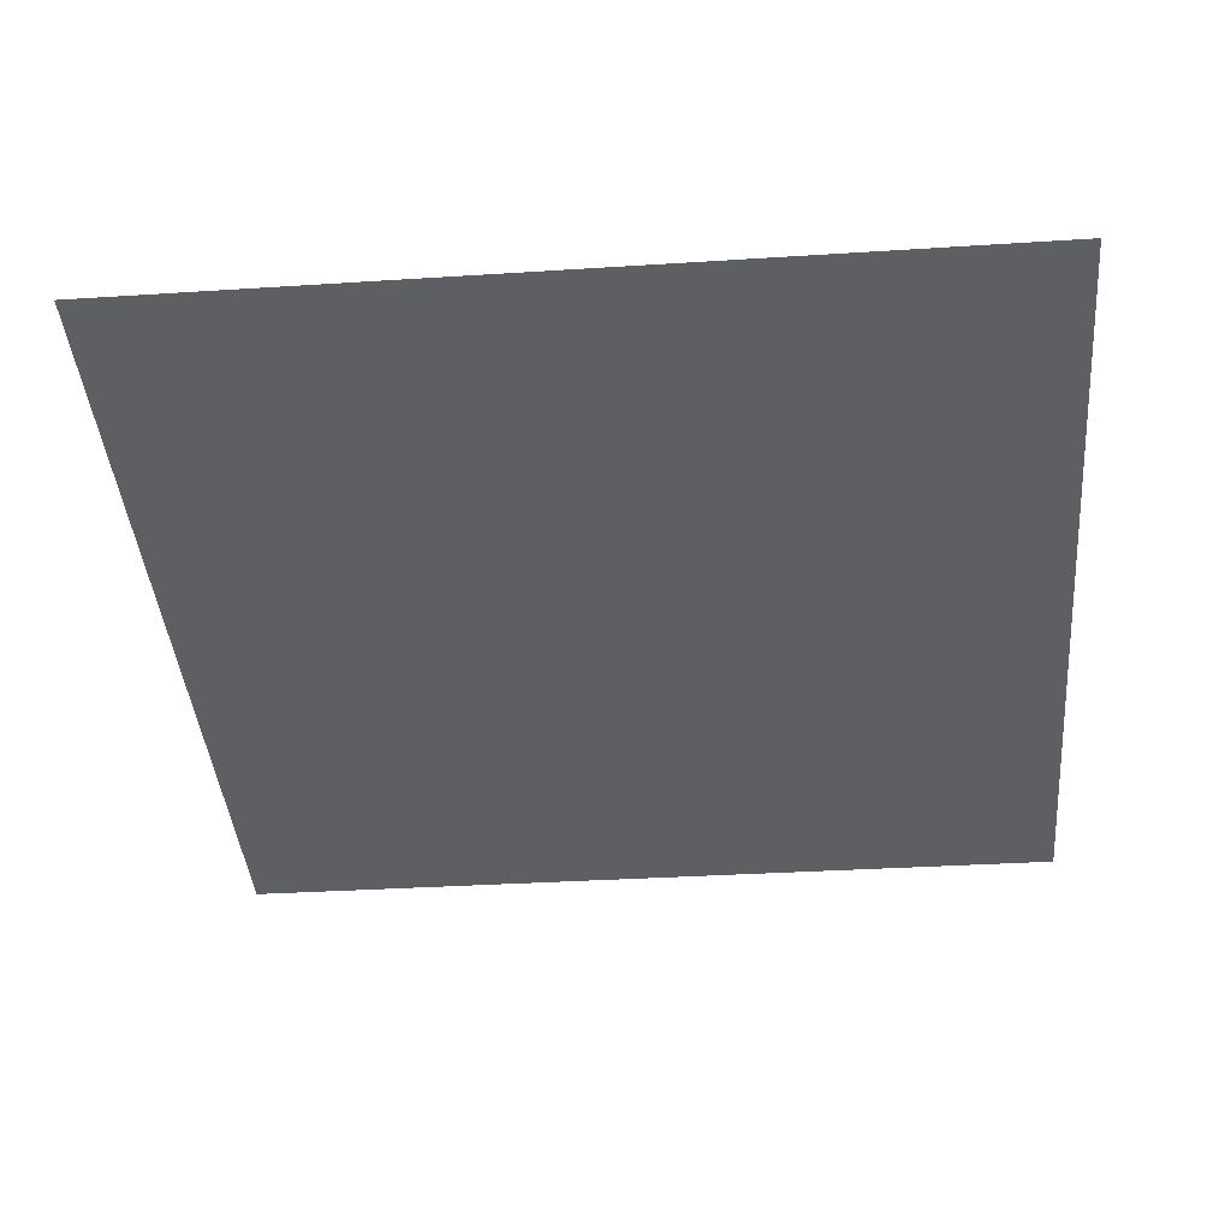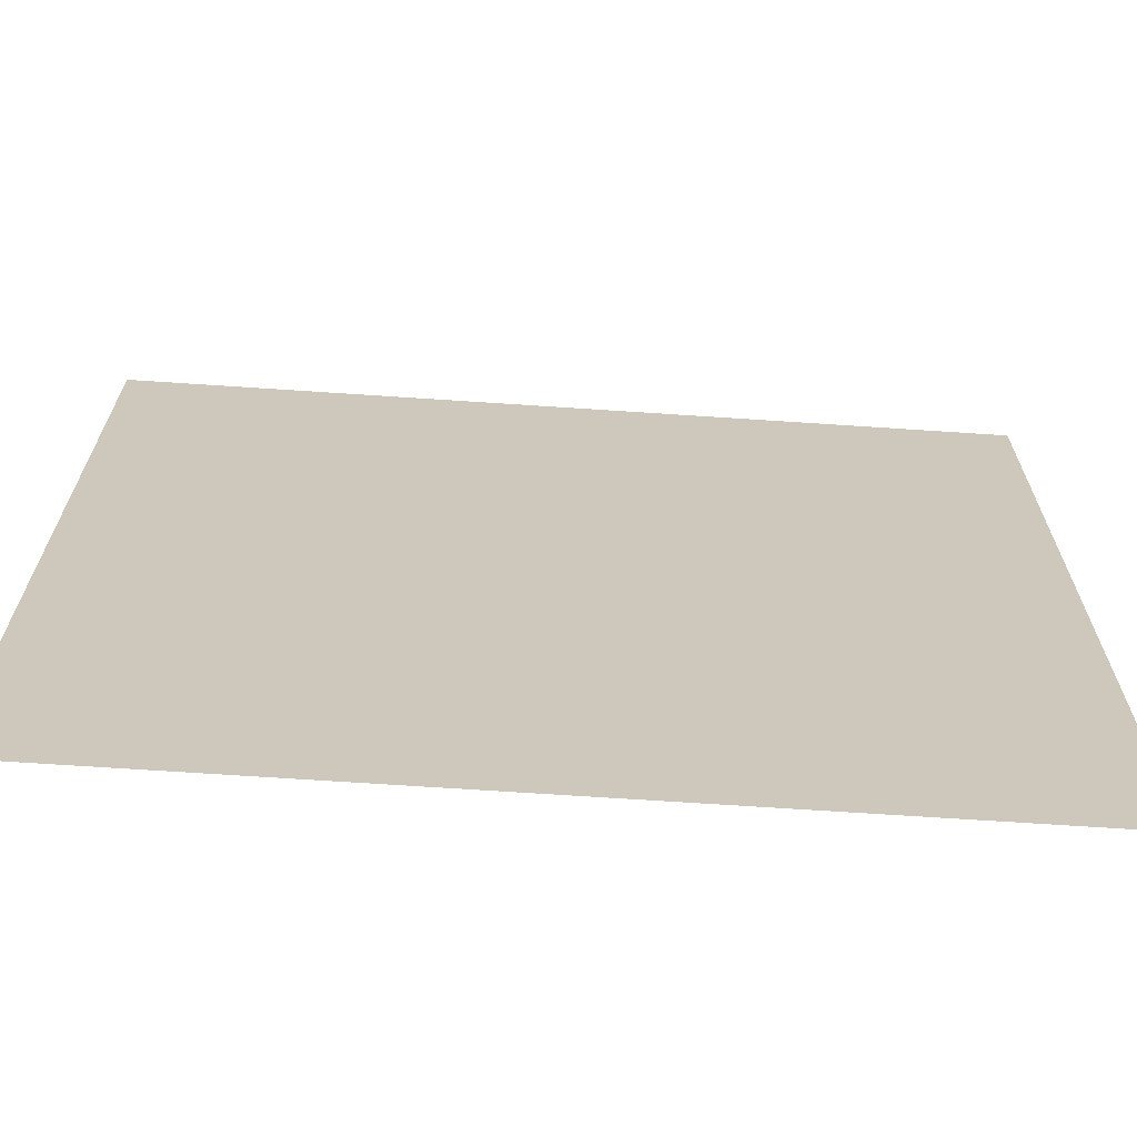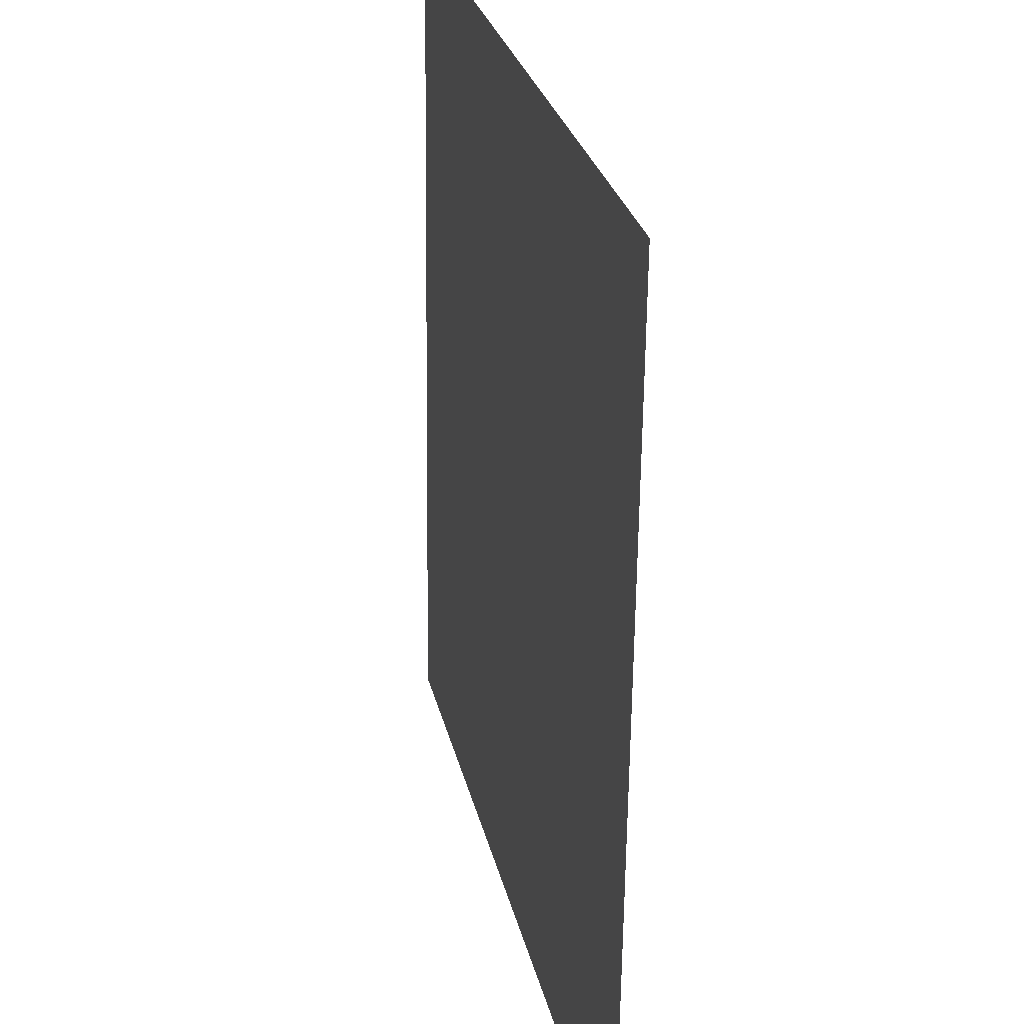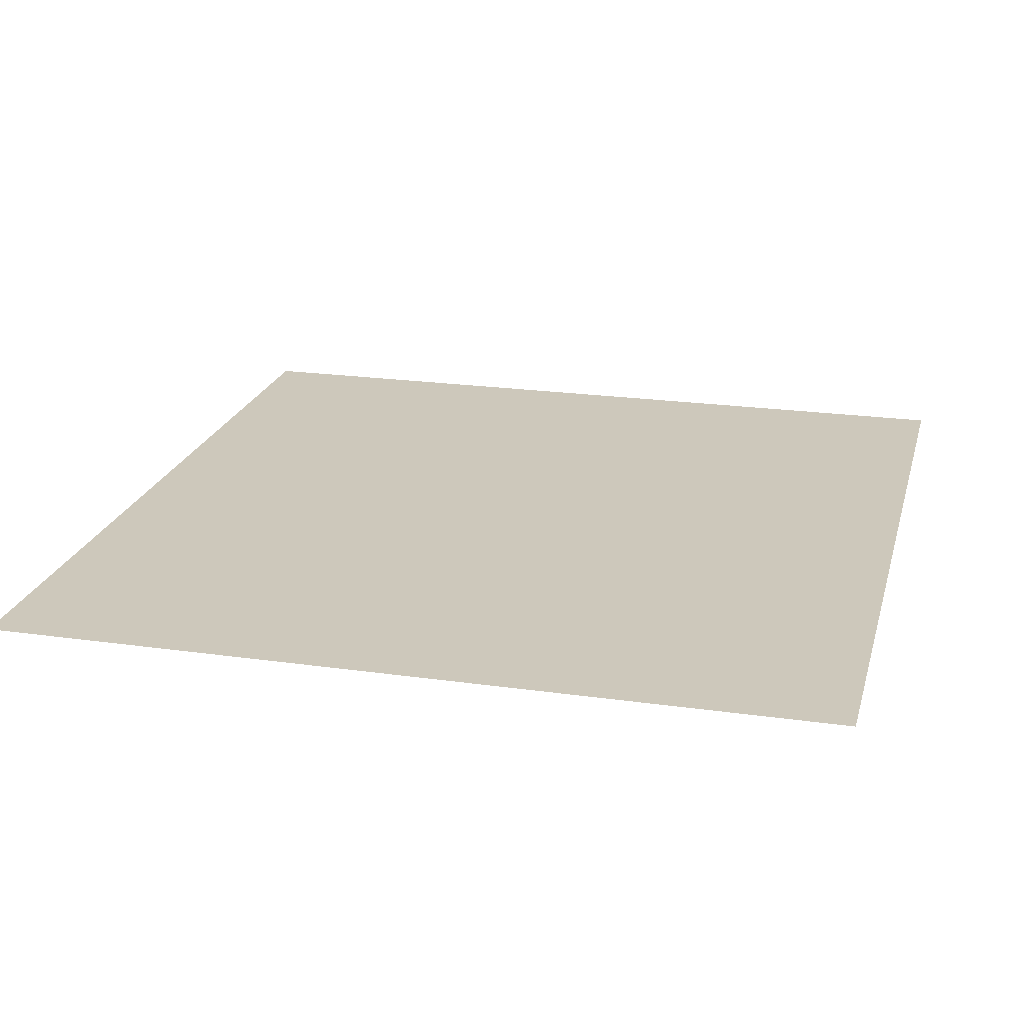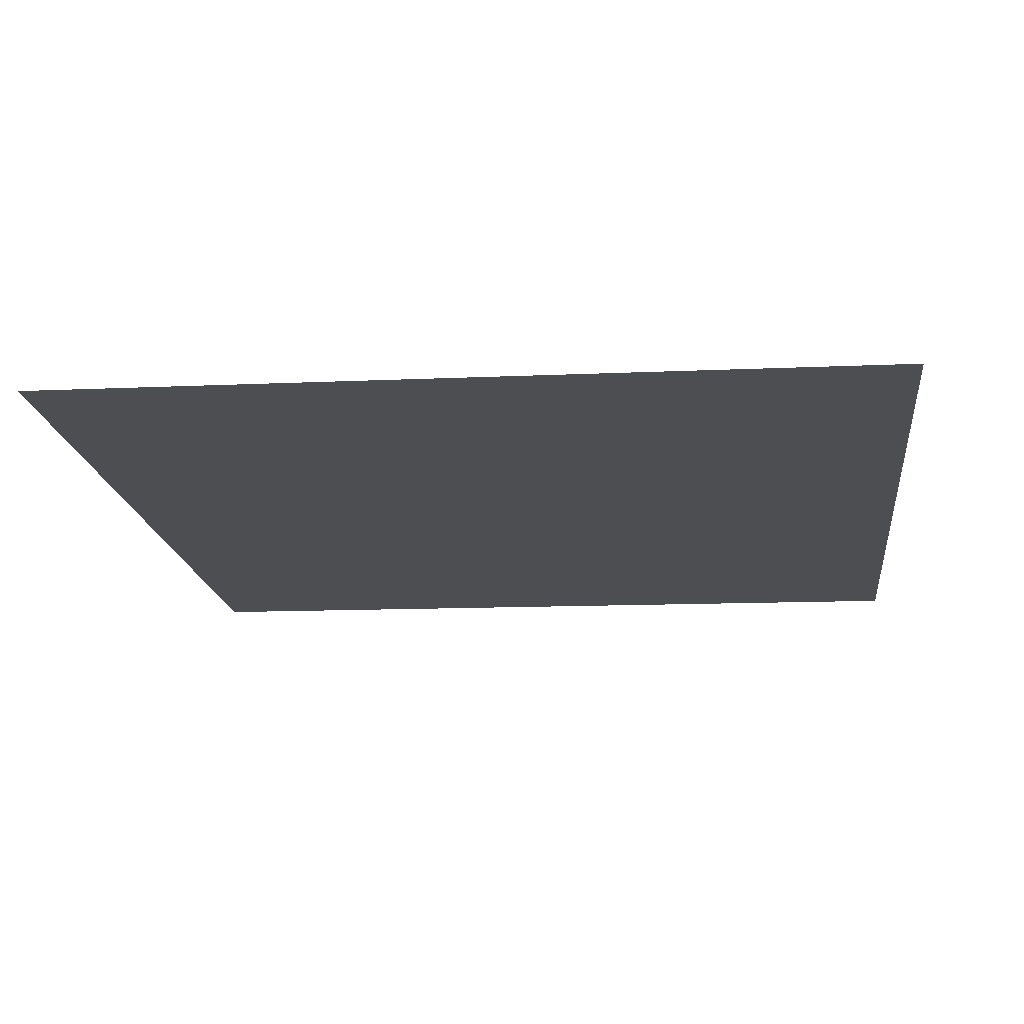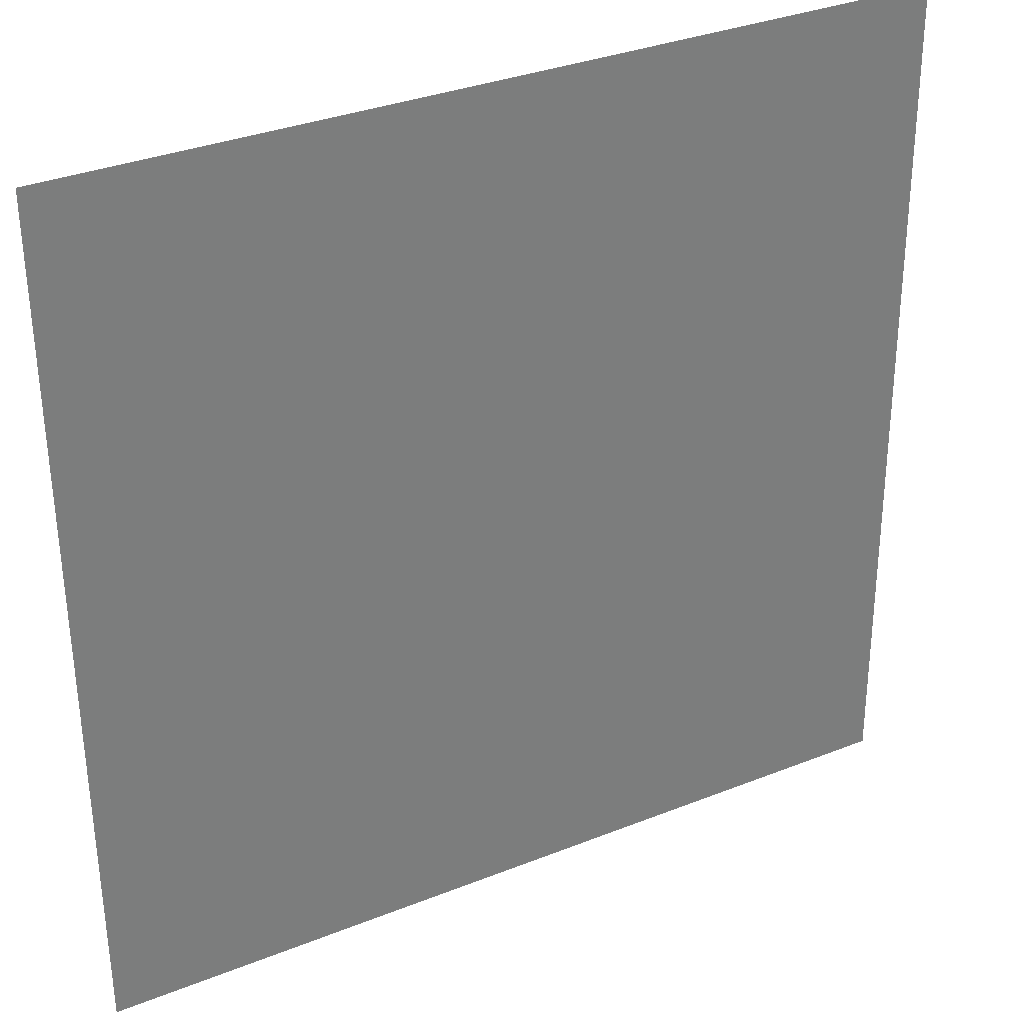
<metadata>
{"format":"obj","ext":"obj","renderer":"f3d","projection":"perspective","resolution":1024,"background":"white","views":[{"elev":-41.3,"azim":95.0,"up":"+Z"},{"elev":-69.3,"azim":176.2,"up":"+Y"},{"elev":27.1,"azim":77.7,"up":"+Y"},{"elev":21.2,"azim":-165.7,"up":"+Z"},{"elev":-17.2,"azim":96.6,"up":"+Z"},{"elev":33.4,"azim":-28.6,"up":"+Y"}]}
</metadata>
<code>
o Plane.001
v -0.9997 0.9999 -0.01179
v 1 0.9999 -0.01179
v -0.9997 -0.9999 0.01179
v 1 -0.9999 0.01179
f 2 4 3
f 1 2 3

</code>
